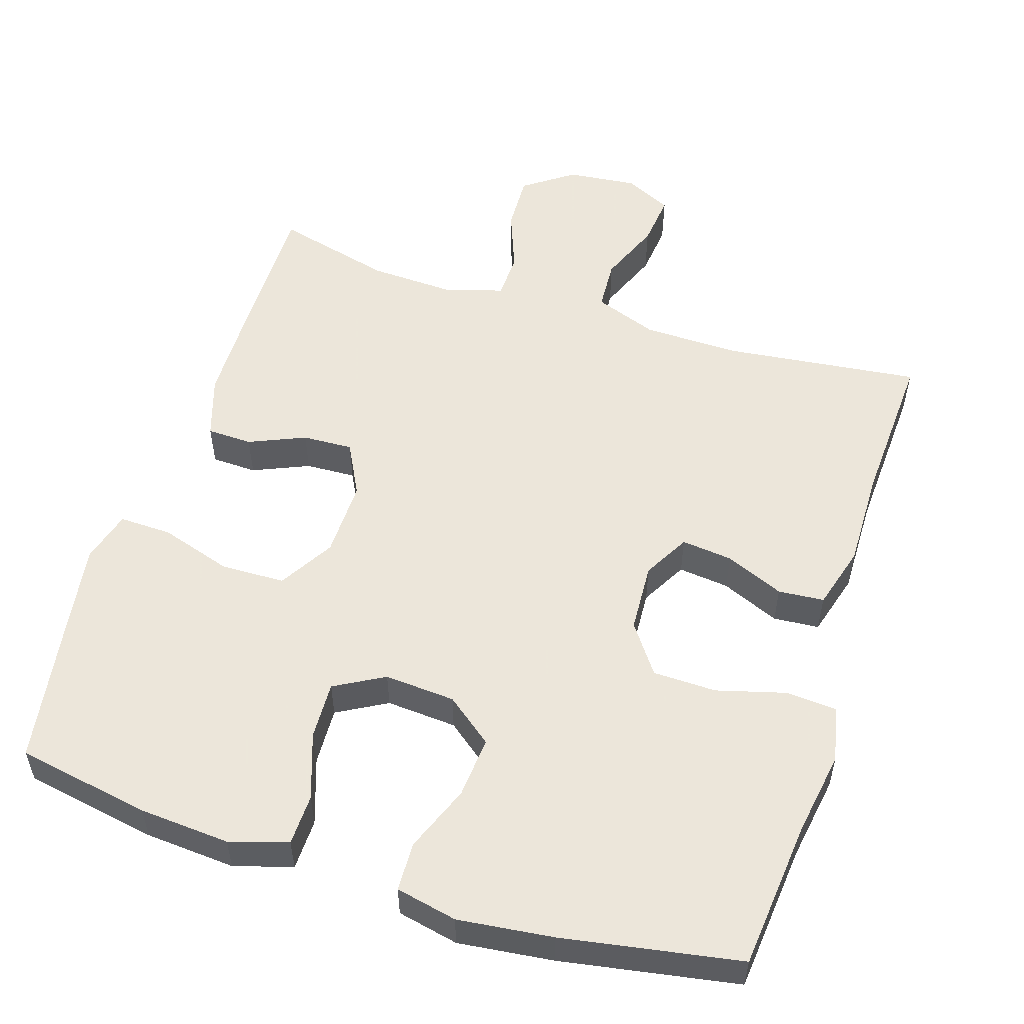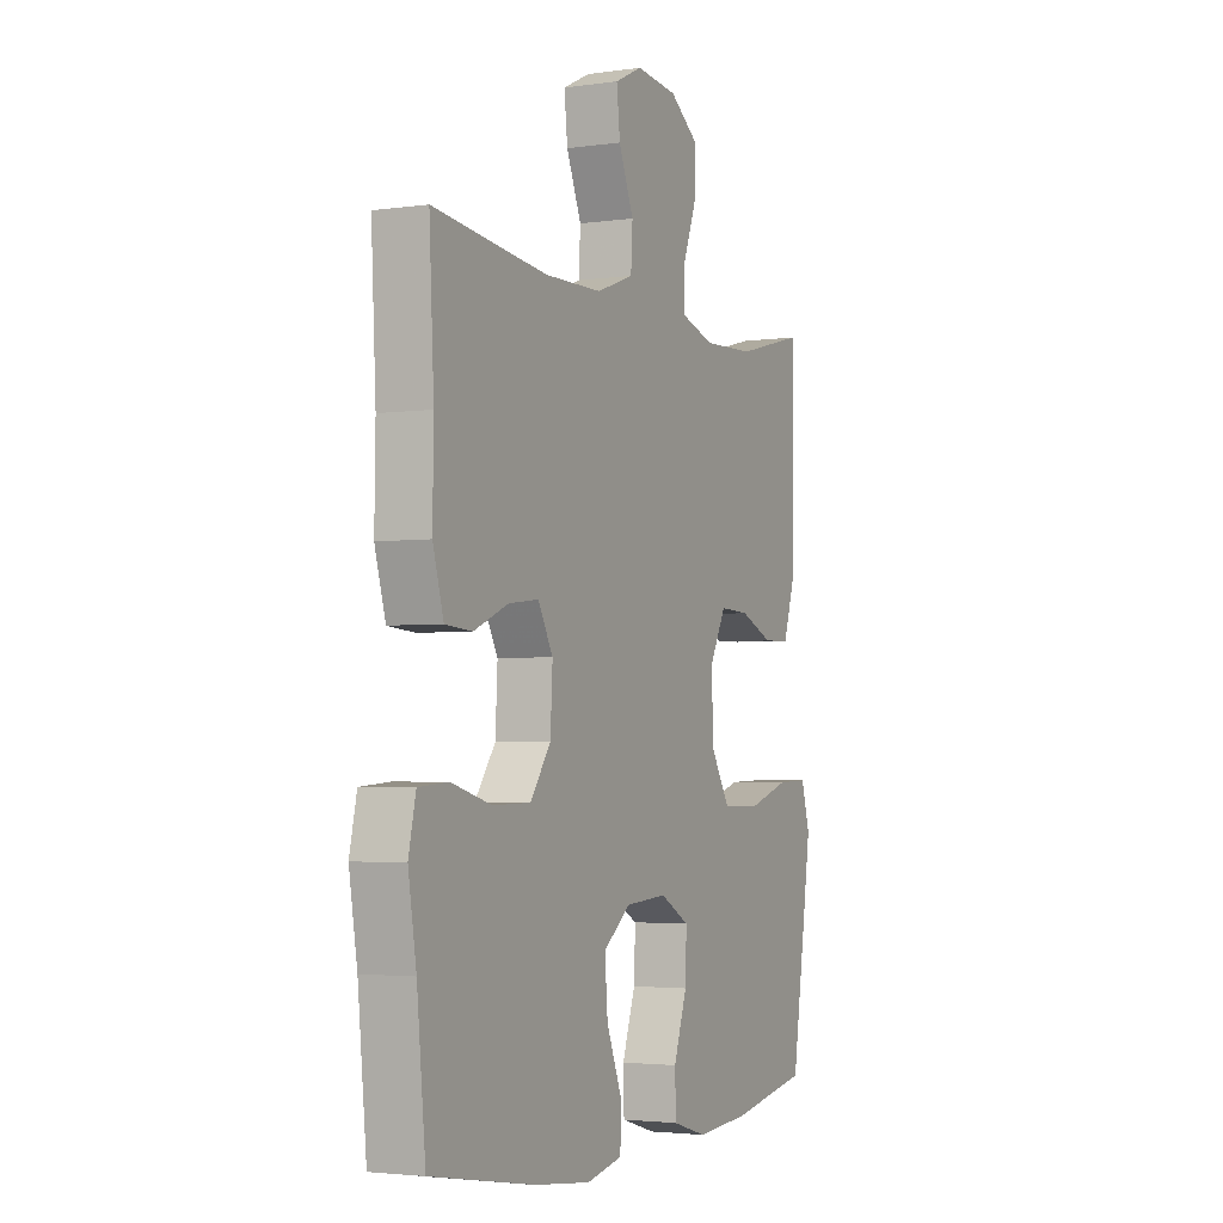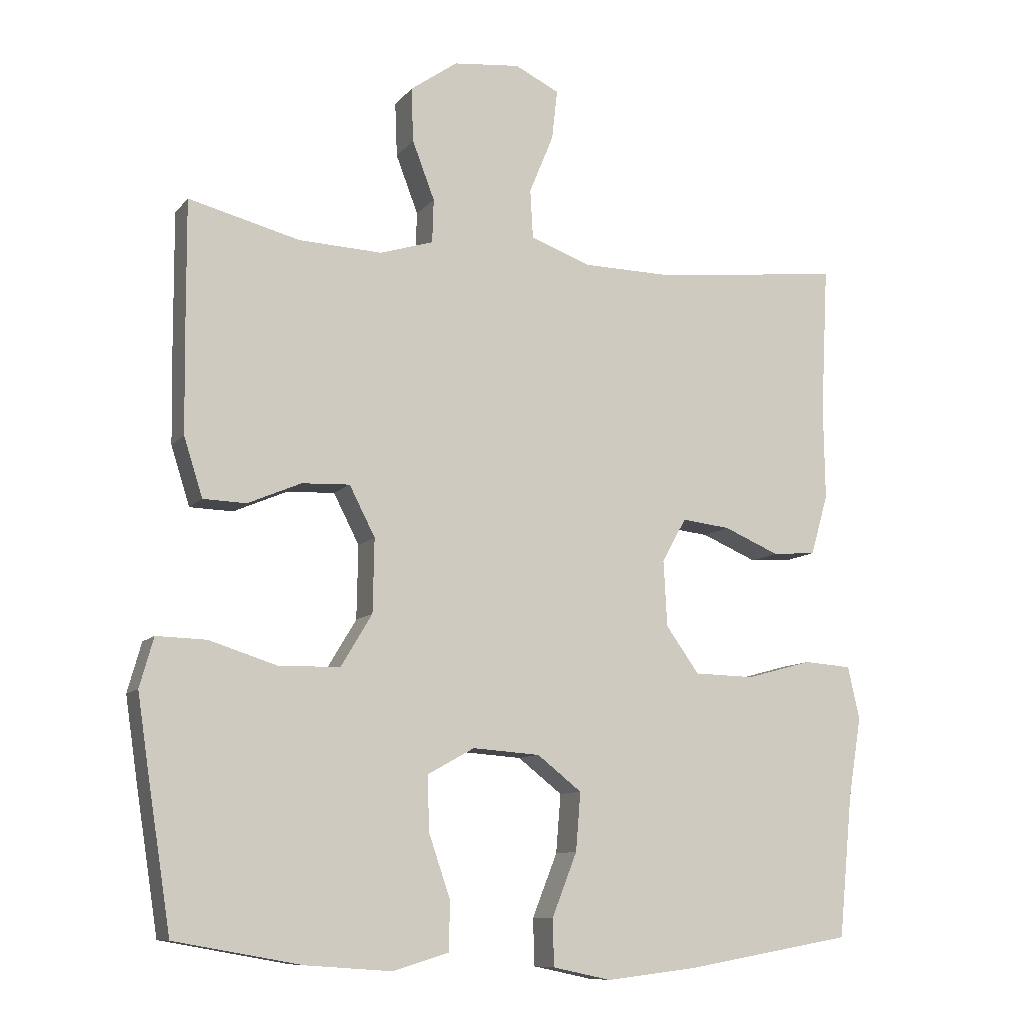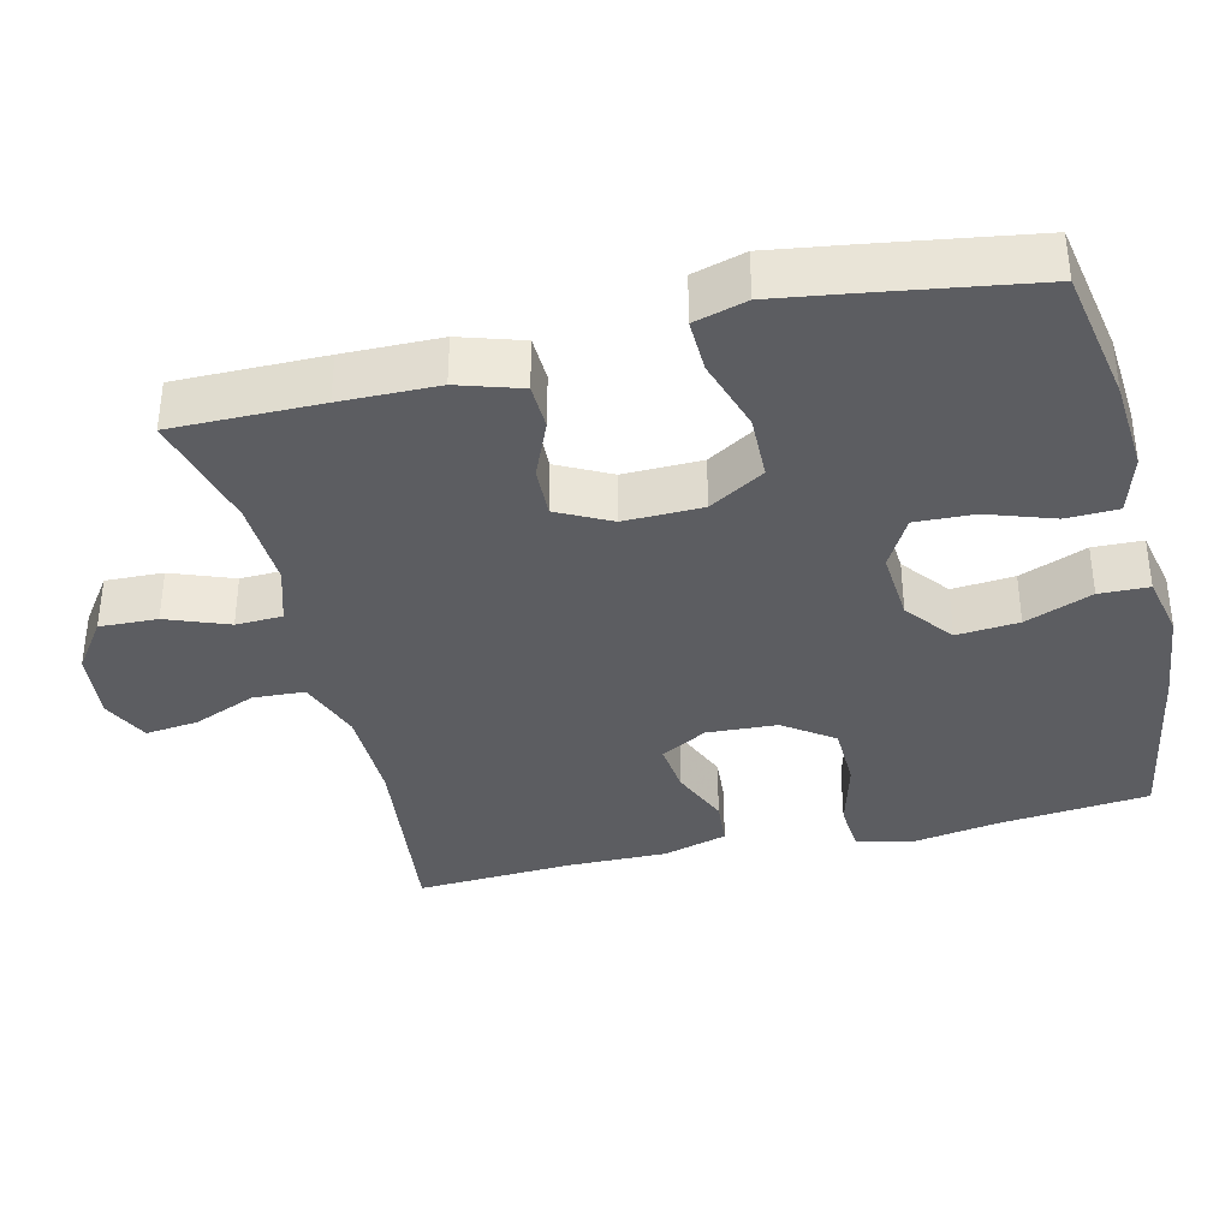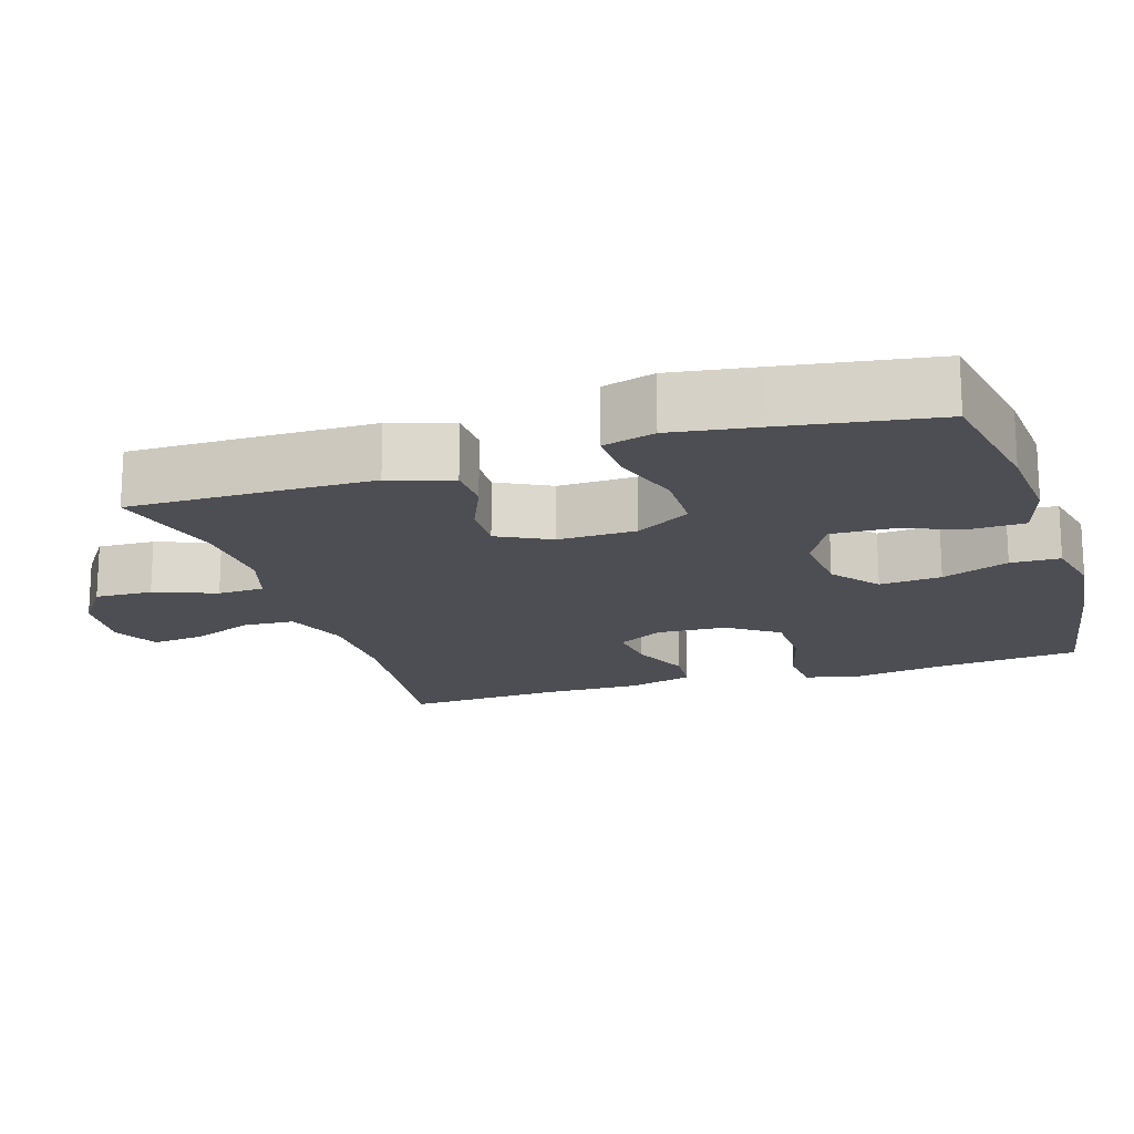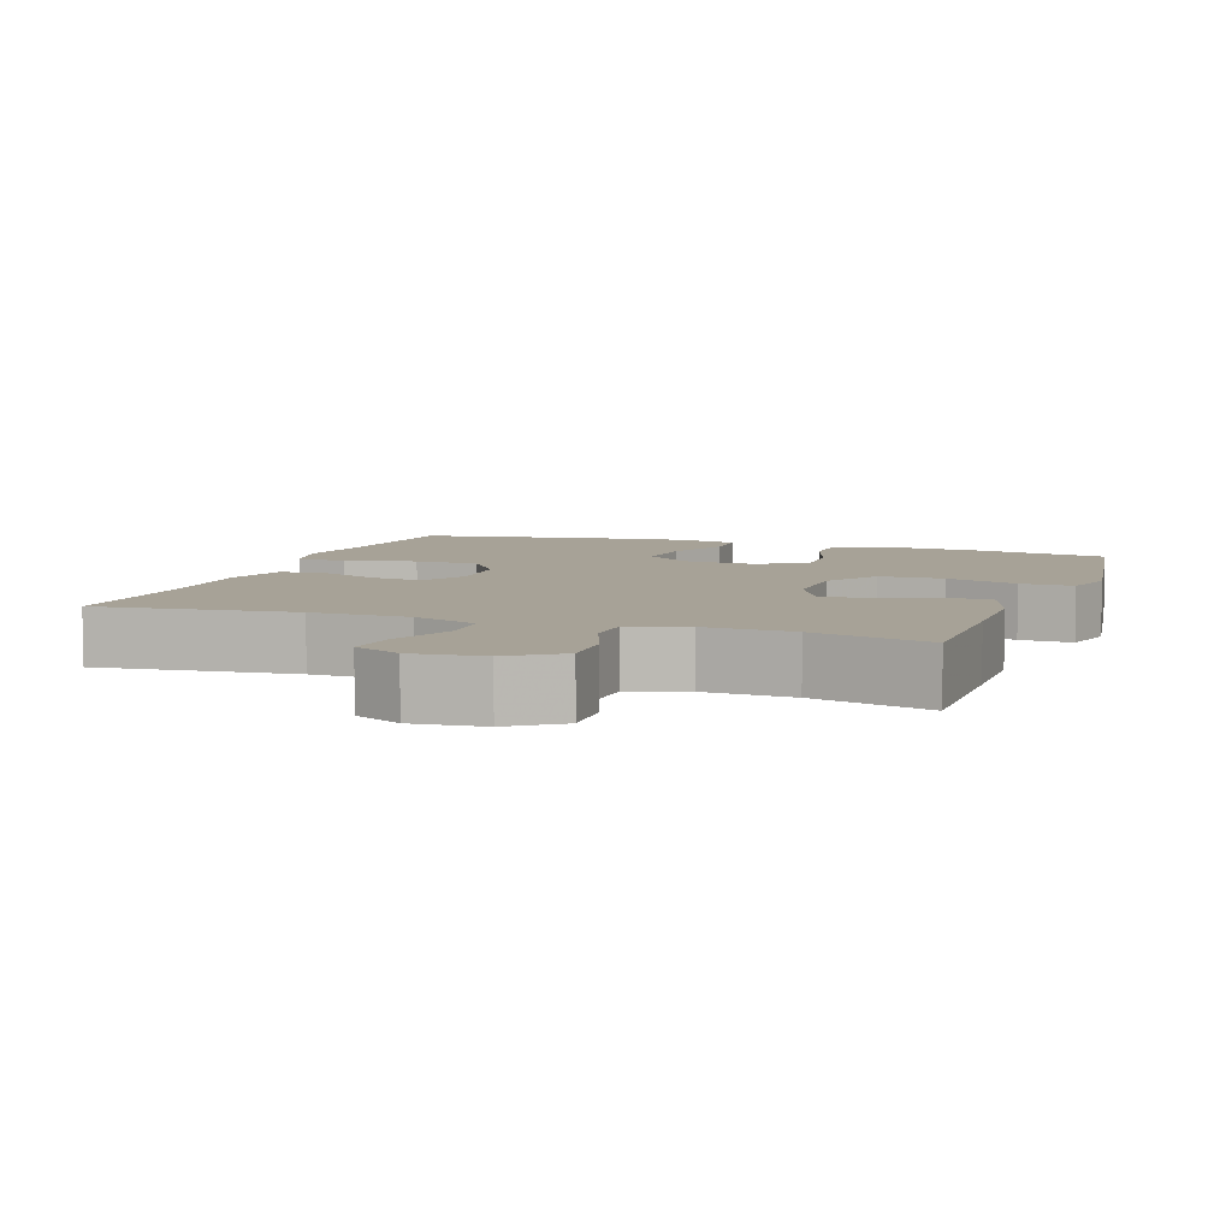
<metadata>
{"format":"obj","ext":"obj","renderer":"f3d","projection":"perspective","resolution":1024,"background":"white","views":[{"elev":54.2,"azim":-162.4,"up":"+Y"},{"elev":-3.1,"azim":-64.1,"up":"+Z"},{"elev":-9.8,"azim":157.7,"up":"+Z"},{"elev":-36.7,"azim":103.6,"up":"+Y"},{"elev":-17.3,"azim":107.7,"up":"+Y"},{"elev":6.6,"azim":19.5,"up":"+Y"}]}
</metadata>
<code>
v -0.5 0.07 -0.5
v -0.52 0.07 -0.296
v -0.539 0.07 -0.18
v -0.522 0.07 -0.104
v -0.453 0.07 -0.099
v -0.358 0.07 -0.125
v -0.271 0.07 -0.123
v -0.223 0.07 -0.056
v -0.218 0.07 0.039
v -0.253 0.07 0.102
v -0.323 0.07 0.094
v -0.403 0.07 0.06
v -0.466 0.07 0.065
v -0.491 0.07 0.152
v -0.489 0.07 0.287
v -0.5 0.07 0.5
v -0.233 0.07 0.469
v -0.1 0.07 0.471
v -0.013 0.07 0.503
v -0.009 0.07 0.573
v -0.044 0.07 0.658
v -0.052 0.07 0.73
v 0.012 0.07 0.761
v 0.108 0.07 0.751
v 0.176 0.07 0.703
v 0.173 0.07 0.625
v 0.141 0.07 0.541
v 0.143 0.07 0.478
v 0.22 0.07 0.454
v 0.34 0.07 0.459
v 0.5 0.07 0.5
v 0.499 0.07 0.3
v 0.497 0.07 0.169
v 0.47 0.07 0.084
v 0.408 0.07 0.082
v 0.331 0.07 0.115
v 0.262 0.07 0.118
v 0.225 0.07 0.046
v 0.227 0.07 -0.06
v 0.272 0.07 -0.135
v 0.36 0.07 -0.137
v 0.458 0.07 -0.106
v 0.53 0.07 -0.104
v 0.55 0.07 -0.175
v 0.533 0.07 -0.289
v 0.5 0.07 -0.5
v 0.317 0.07 -0.533
v 0.193 0.07 -0.542
v 0.113 0.07 -0.518
v 0.111 0.07 -0.448
v 0.142 0.07 -0.357
v 0.145 0.07 -0.278
v 0.077 0.07 -0.24
v -0.02 0.07 -0.247
v -0.084 0.07 -0.297
v -0.077 0.07 -0.381
v -0.041 0.07 -0.472
v -0.043 0.07 -0.539
v -0.127 0.07 -0.557
v -0.257 0.07 -0.542
v -0.5 0 -0.5
v -0.52 0 -0.296
v -0.539 0 -0.18
v -0.522 0 -0.104
v -0.453 0 -0.099
v -0.358 0 -0.125
v -0.271 0 -0.123
v -0.223 0 -0.056
v -0.218 0 0.039
v -0.253 0 0.102
v -0.323 0 0.094
v -0.403 0 0.06
v -0.466 0 0.065
v -0.491 0 0.152
v -0.489 0 0.287
v -0.5 0 0.5
v -0.233 0 0.469
v -0.1 0 0.471
v -0.013 0 0.503
v -0.009 0 0.573
v -0.044 0 0.658
v -0.052 0 0.73
v 0.012 0 0.761
v 0.108 0 0.751
v 0.176 0 0.703
v 0.173 0 0.625
v 0.141 0 0.541
v 0.143 0 0.478
v 0.22 0 0.454
v 0.34 0 0.459
v 0.5 0 0.5
v 0.499 0 0.3
v 0.497 0 0.169
v 0.47 0 0.084
v 0.408 0 0.082
v 0.331 0 0.115
v 0.262 0 0.118
v 0.225 0 0.046
v 0.227 0 -0.06
v 0.272 0 -0.135
v 0.36 0 -0.137
v 0.458 0 -0.106
v 0.53 0 -0.104
v 0.55 0 -0.175
v 0.533 0 -0.289
v 0.5 0 -0.5
v 0.317 0 -0.533
v 0.193 0 -0.542
v 0.113 0 -0.518
v 0.111 0 -0.448
v 0.142 0 -0.357
v 0.145 0 -0.278
v 0.077 0 -0.24
v -0.02 0 -0.247
v -0.084 0 -0.297
v -0.077 0 -0.381
v -0.041 0 -0.472
v -0.043 0 -0.539
v -0.127 0 -0.557
v -0.257 0 -0.542
f 60 1 2
f 59 60 2
f 58 59 2
f 57 58 2
f 56 57 2
f 4 5 6
f 3 4 6
f 2 3 6
f 56 2 6
f 55 56 6
f 54 55 6 7
f 53 54 7 8
f 52 53 8 9
f 49 50 51
f 48 49 51
f 47 48 51
f 46 47 51
f 45 46 51
f 44 45 51
f 43 44 51
f 42 43 51
f 41 42 51
f 40 41 51 52
f 52 9 10
f 40 52 10
f 39 40 10
f 34 35 36
f 33 34 36
f 32 33 36
f 31 32 36
f 30 31 36
f 29 30 36 37
f 28 29 37 38
f 25 26 27
f 24 25 27
f 23 24 27
f 22 23 27
f 21 22 27
f 20 21 27
f 19 20 27 28
f 38 39 10
f 28 38 10
f 19 28 10
f 18 19 10
f 13 14 15
f 12 13 15
f 11 12 15
f 10 11 15
f 18 10 15
f 17 18 15
f 15 16 17
f 62 61 120
f 62 120 119
f 62 119 118
f 62 118 117
f 62 117 116
f 66 65 64
f 66 64 63
f 66 63 62
f 66 62 116
f 66 116 115
f 67 66 115 114
f 68 67 114 113
f 69 68 113 112
f 111 110 109
f 111 109 108
f 111 108 107
f 111 107 106
f 111 106 105
f 111 105 104
f 111 104 103
f 111 103 102
f 111 102 101
f 112 111 101 100
f 70 69 112
f 70 112 100
f 70 100 99
f 96 95 94
f 96 94 93
f 96 93 92
f 96 92 91
f 96 91 90
f 97 96 90 89
f 98 97 89 88
f 87 86 85
f 87 85 84
f 87 84 83
f 87 83 82
f 87 82 81
f 87 81 80
f 88 87 80 79
f 70 99 98
f 70 98 88
f 70 88 79
f 70 79 78
f 75 74 73
f 75 73 72
f 75 72 71
f 75 71 70
f 75 70 78
f 75 78 77
f 77 76 75
f 1 61 62 2
f 2 62 63 3
f 3 63 64 4
f 4 64 65 5
f 5 65 66 6
f 6 66 67 7
f 7 67 68 8
f 8 68 69 9
f 9 69 70 10
f 10 70 71 11
f 11 71 72 12
f 12 72 73 13
f 13 73 74 14
f 14 74 75 15
f 15 75 76 16
f 16 76 77 17
f 17 77 78 18
f 18 78 79 19
f 19 79 80 20
f 20 80 81 21
f 21 81 82 22
f 22 82 83 23
f 23 83 84 24
f 24 84 85 25
f 25 85 86 26
f 26 86 87 27
f 27 87 88 28
f 28 88 89 29
f 29 89 90 30
f 30 90 91 31
f 31 91 92 32
f 32 92 93 33
f 33 93 94 34
f 34 94 95 35
f 35 95 96 36
f 36 96 97 37
f 37 97 98 38
f 38 98 99 39
f 39 99 100 40
f 40 100 101 41
f 41 101 102 42
f 42 102 103 43
f 43 103 104 44
f 44 104 105 45
f 45 105 106 46
f 46 106 107 47
f 47 107 108 48
f 48 108 109 49
f 49 109 110 50
f 50 110 111 51
f 51 111 112 52
f 52 112 113 53
f 53 113 114 54
f 54 114 115 55
f 55 115 116 56
f 56 116 117 57
f 57 117 118 58
f 58 118 119 59
f 59 119 120 60
f 60 120 61 1

</code>
